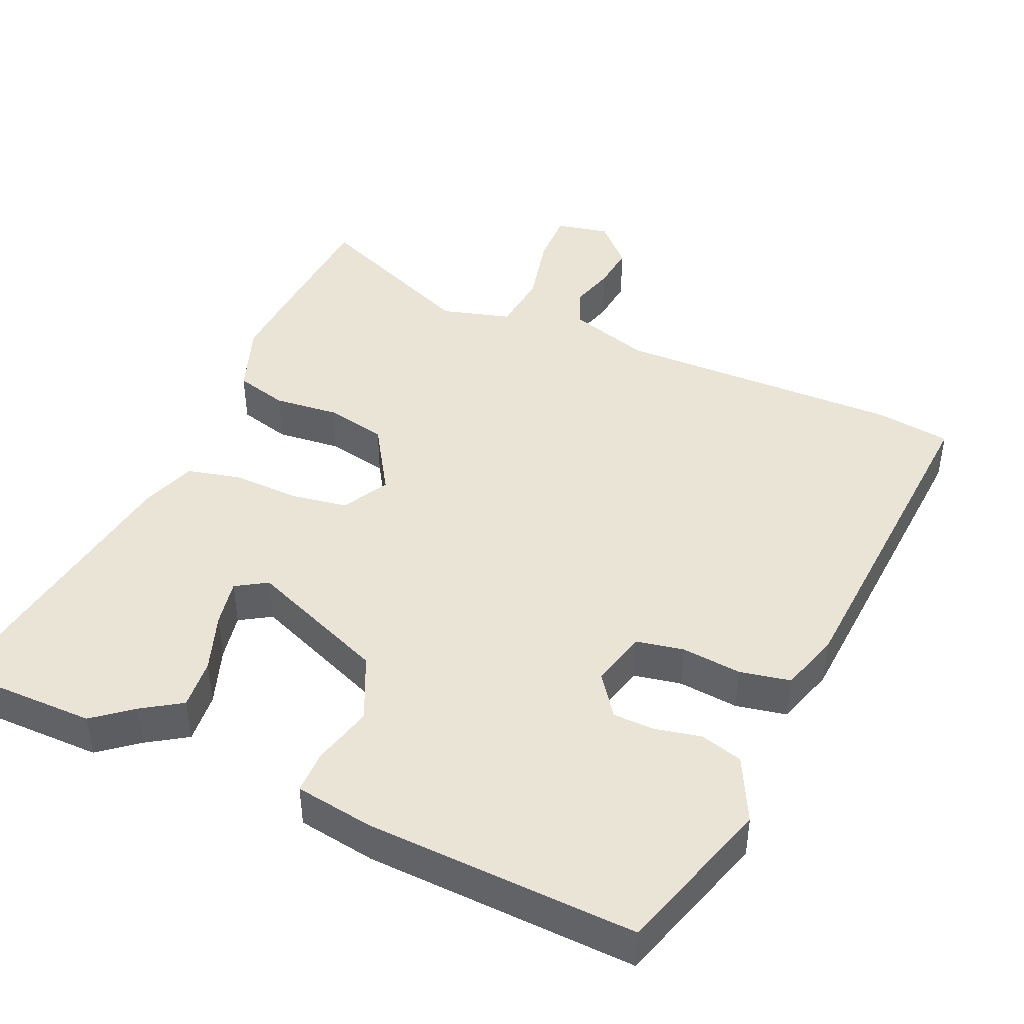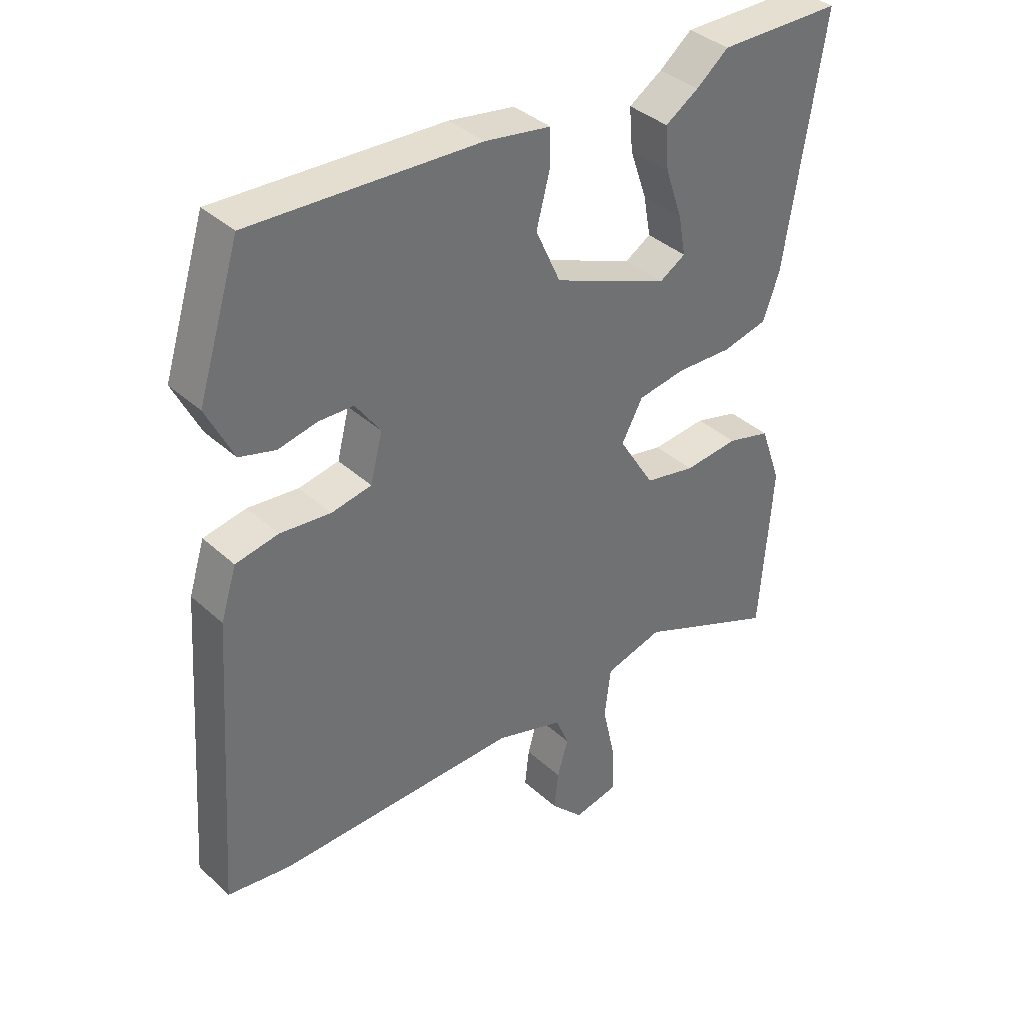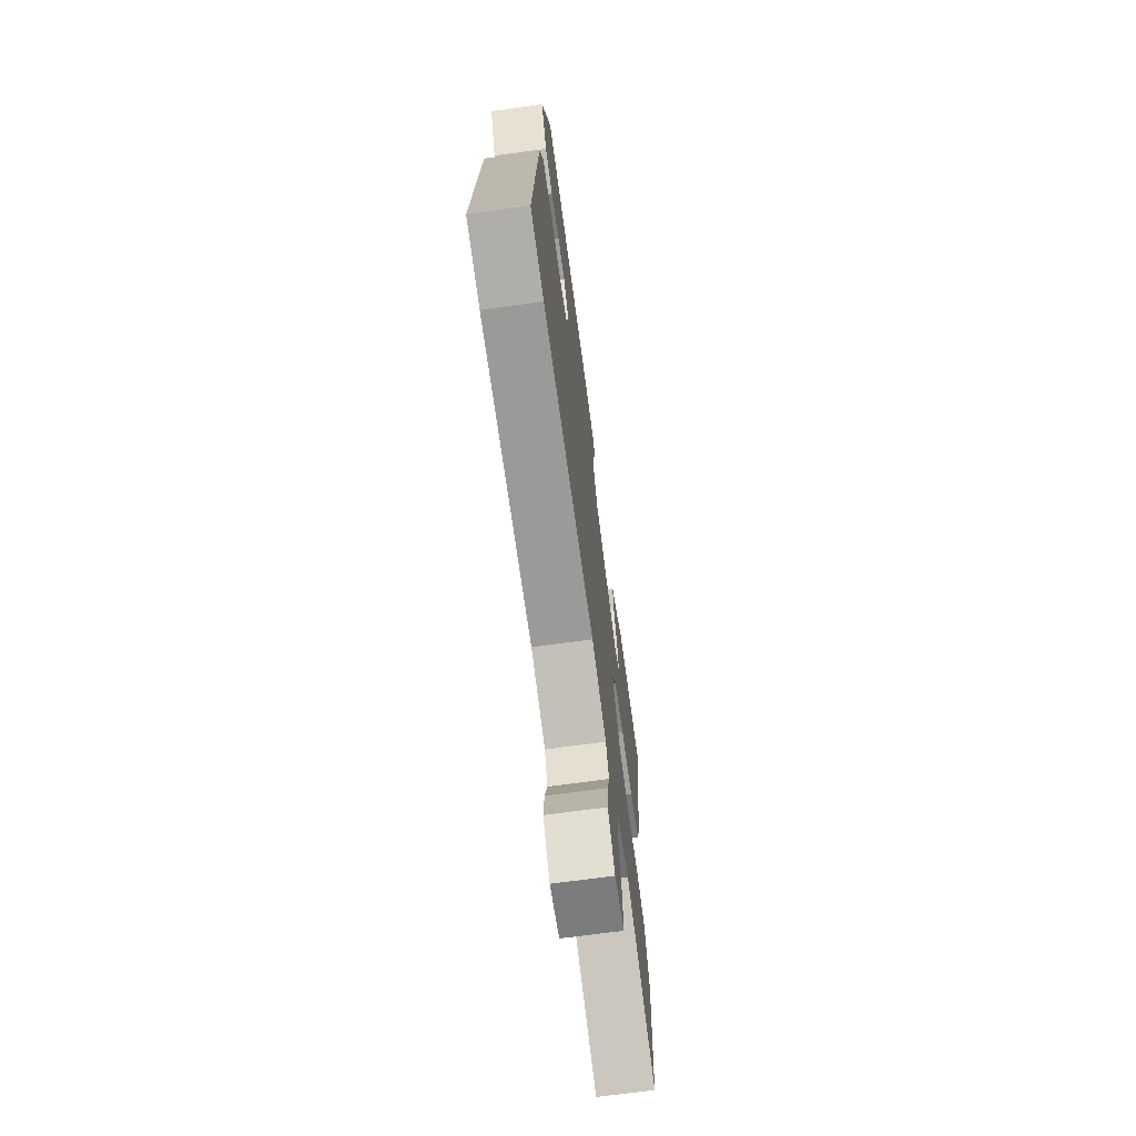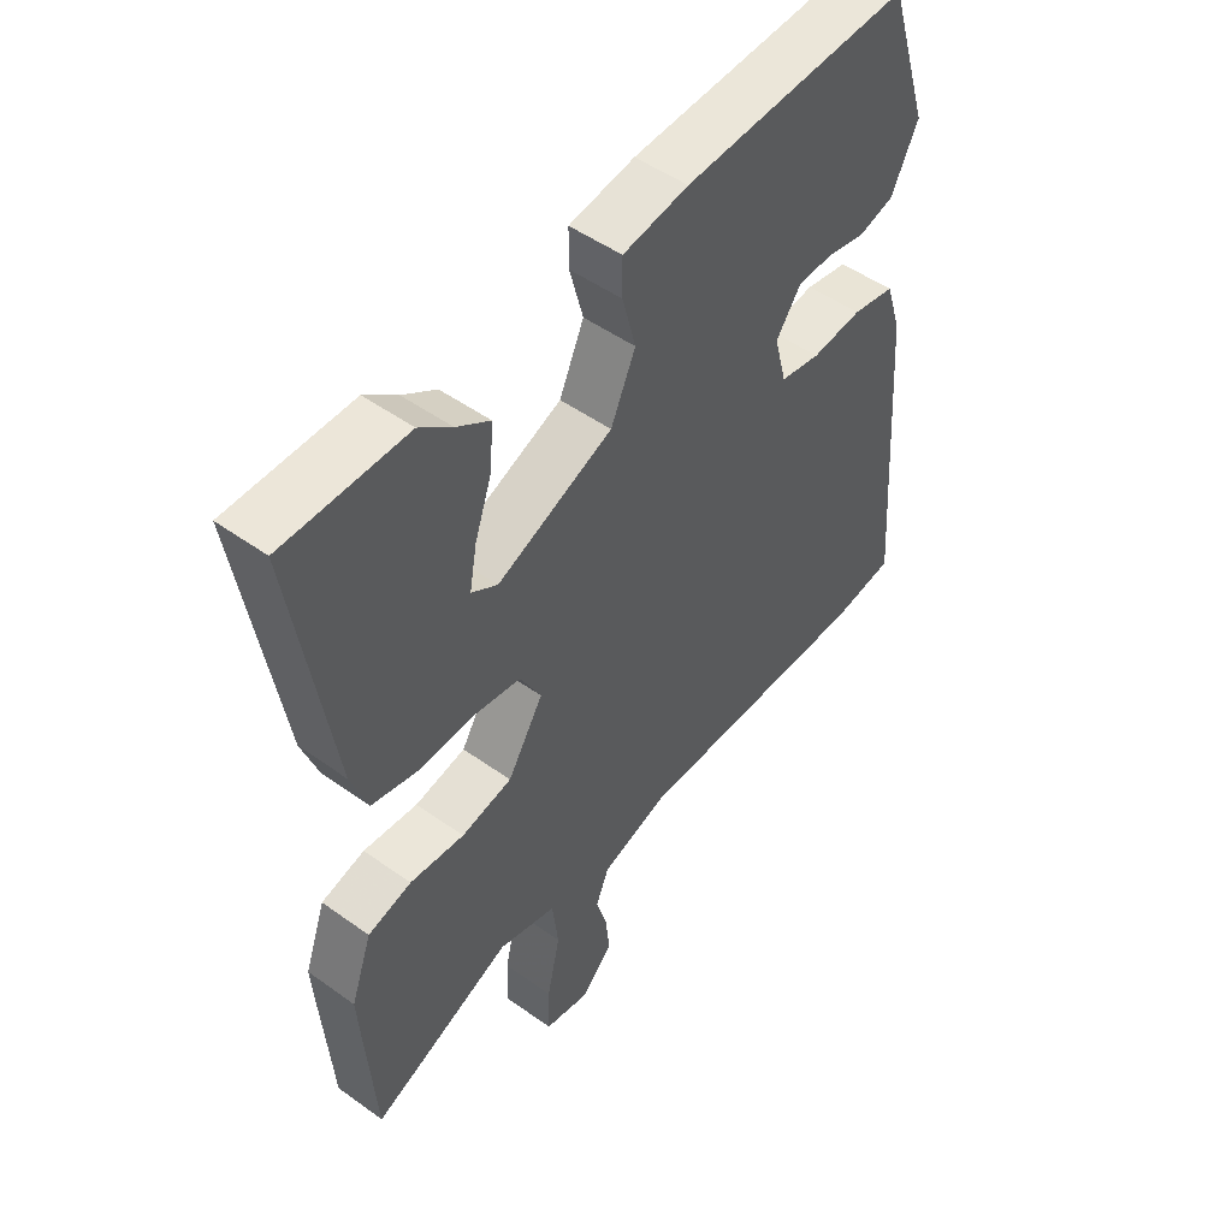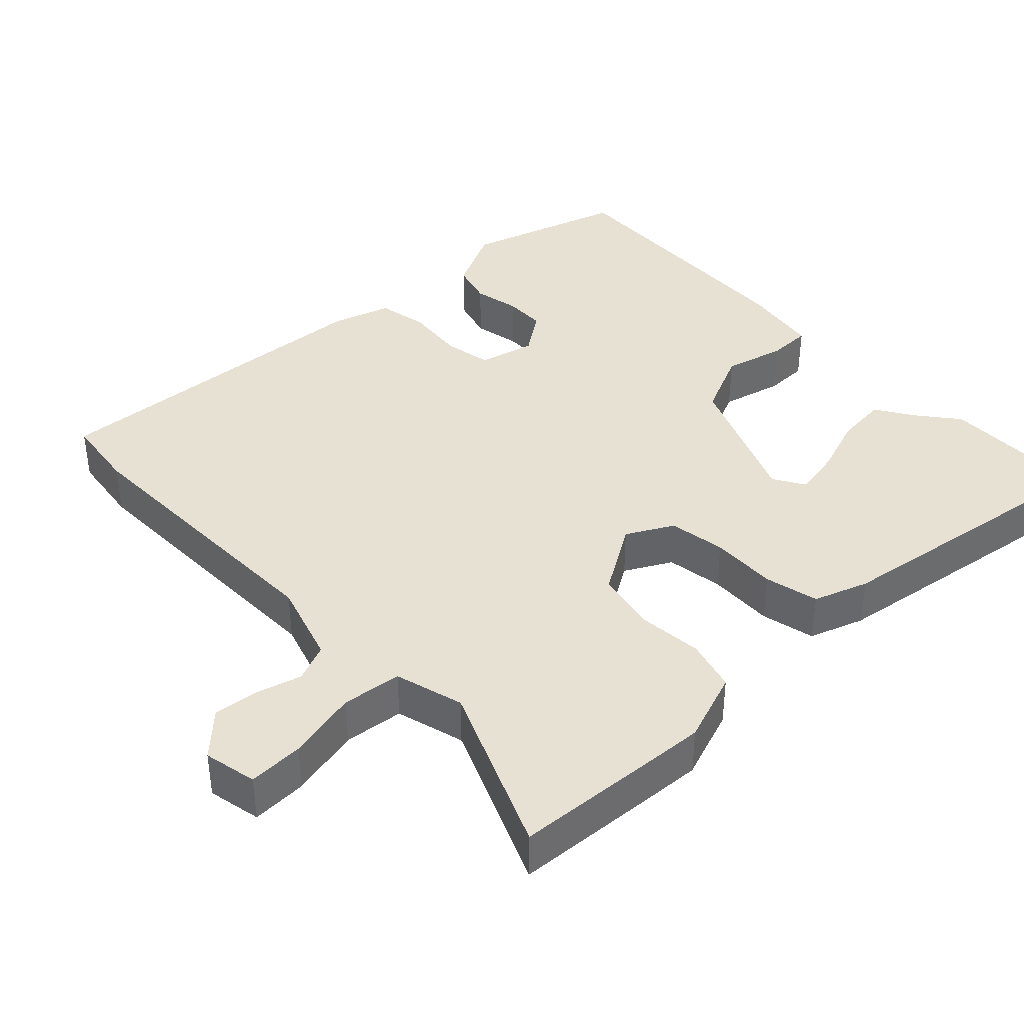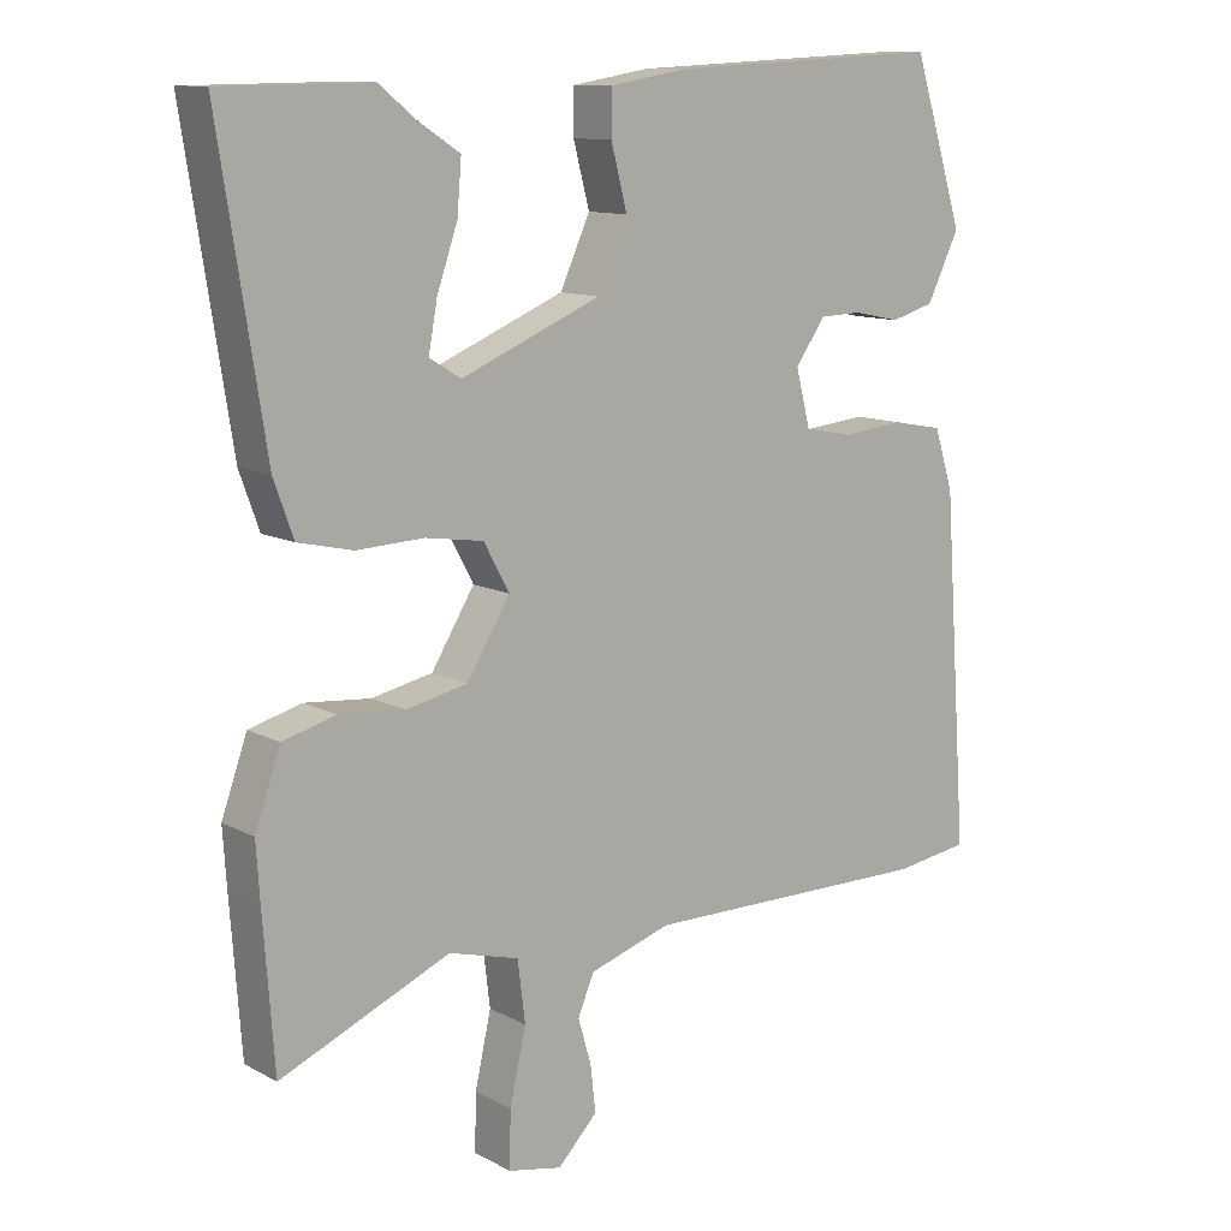
<metadata>
{"format":"obj","ext":"obj","renderer":"f3d","projection":"perspective","resolution":1024,"background":"white","views":[{"elev":43.8,"azim":23.3,"up":"+Y"},{"elev":37.7,"azim":139.0,"up":"+Z"},{"elev":-69.8,"azim":97.8,"up":"+Z"},{"elev":49.7,"azim":-51.6,"up":"+Z"},{"elev":39.5,"azim":-134.0,"up":"+Y"},{"elev":11.4,"azim":-38.3,"up":"+Z"}]}
</metadata>
<code>
v -0.495 0.07 -0.574
v -0.51 0.07 -0.368
v -0.515 0.07 -0.292
v -0.48 0.07 -0.193
v -0.408 0.07 -0.173
v -0.318 0.07 -0.181
v -0.234 0.07 -0.163
v -0.175 0.07 -0.067
v -0.21 0.07 -0.003
v -0.289 0.07 0.009
v -0.381 0.07 0.005
v -0.456 0.07 0.022
v -0.483 0.07 0.097
v -0.546 0.07 0.499
v -0.343 0.07 0.502
v -0.29 0.07 0.46
v -0.235 0.07 0.425
v -0.241 0.07 0.354
v -0.269 0.07 0.273
v -0.281 0.07 0.207
v -0.238 0.07 0.181
v -0.047 0.07 0.261
v -0.006 0.07 0.352
v -0.028 0.07 0.436
v -0.028 0.07 0.496
v 0.08 0.07 0.514
v 0.454 0.07 0.533
v 0.523 0.07 0.314
v 0.479 0.07 0.224
v 0.42 0.07 0.207
v 0.356 0.07 0.22
v 0.299 0.07 0.218
v 0.258 0.07 0.16
v 0.278 0.07 0.082
v 0.344 0.07 0.07
v 0.427 0.07 0.079
v 0.497 0.07 0.066
v 0.523 0.07 -0.016
v 0.557 0.07 -0.492
v 0.454 0.07 -0.507
v 0.056 0.07 -0.504
v -0.056 0.07 -0.54
v -0.078 0.07 -0.593
v -0.06 0.07 -0.655
v -0.053 0.07 -0.718
v -0.107 0.07 -0.774
v -0.181 0.07 -0.759
v -0.179 0.07 -0.682
v -0.157 0.07 -0.583
v -0.167 0.07 -0.5
v -0.263 0.07 -0.474
v -0.495 0 -0.574
v -0.51 0 -0.368
v -0.515 0 -0.292
v -0.48 0 -0.193
v -0.408 0 -0.173
v -0.318 0 -0.181
v -0.234 0 -0.163
v -0.175 0 -0.067
v -0.21 0 -0.003
v -0.289 0 0.009
v -0.381 0 0.005
v -0.456 0 0.022
v -0.483 0 0.097
v -0.546 0 0.499
v -0.343 0 0.502
v -0.29 0 0.46
v -0.235 0 0.425
v -0.241 0 0.354
v -0.269 0 0.273
v -0.281 0 0.207
v -0.238 0 0.181
v -0.047 0 0.261
v -0.006 0 0.352
v -0.028 0 0.436
v -0.028 0 0.496
v 0.08 0 0.514
v 0.454 0 0.533
v 0.523 0 0.314
v 0.479 0 0.224
v 0.42 0 0.207
v 0.356 0 0.22
v 0.299 0 0.218
v 0.258 0 0.16
v 0.278 0 0.082
v 0.344 0 0.07
v 0.427 0 0.079
v 0.497 0 0.066
v 0.523 0 -0.016
v 0.557 0 -0.492
v 0.454 0 -0.507
v 0.056 0 -0.504
v -0.056 0 -0.54
v -0.078 0 -0.593
v -0.06 0 -0.655
v -0.053 0 -0.718
v -0.107 0 -0.774
v -0.181 0 -0.759
v -0.179 0 -0.682
v -0.157 0 -0.583
v -0.167 0 -0.5
v -0.263 0 -0.474
f 46 47 48 49
f 46 49 50
f 43 44 45 46
f 43 46 50
f 42 43 50
f 41 42 50
f 40 41 50 51
f 38 39 40 51
f 35 36 37 38
f 34 35 38 51
f 28 29 30 31
f 28 31 32
f 27 28 32
f 26 27 32 33
f 23 24 25 26
f 22 23 26 33
f 16 17 18 19
f 16 19 20
f 15 16 20
f 14 15 20
f 13 14 20
f 10 11 12 13
f 9 10 13 20
f 8 9 20 21
f 3 4 5 6
f 3 6 7
f 2 3 7
f 1 2 7
f 51 1 7
f 34 51 7 8
f 22 33 34
f 8 21 22 34
f 100 99 98 97
f 101 100 97
f 97 96 95 94
f 101 97 94
f 101 94 93
f 101 93 92
f 102 101 92 91
f 102 91 90 89
f 89 88 87 86
f 102 89 86 85
f 82 81 80 79
f 83 82 79
f 83 79 78
f 84 83 78 77
f 77 76 75 74
f 84 77 74 73
f 70 69 68 67
f 71 70 67
f 71 67 66
f 71 66 65
f 71 65 64
f 64 63 62 61
f 71 64 61 60
f 72 71 60 59
f 57 56 55 54
f 58 57 54
f 58 54 53
f 58 53 52
f 58 52 102
f 59 58 102 85
f 85 84 73
f 85 73 72 59
f 1 52 53 2
f 2 53 54 3
f 3 54 55 4
f 4 55 56 5
f 5 56 57 6
f 6 57 58 7
f 7 58 59 8
f 8 59 60 9
f 9 60 61 10
f 10 61 62 11
f 11 62 63 12
f 12 63 64 13
f 13 64 65 14
f 14 65 66 15
f 15 66 67 16
f 16 67 68 17
f 17 68 69 18
f 18 69 70 19
f 19 70 71 20
f 20 71 72 21
f 21 72 73 22
f 22 73 74 23
f 23 74 75 24
f 24 75 76 25
f 25 76 77 26
f 26 77 78 27
f 27 78 79 28
f 28 79 80 29
f 29 80 81 30
f 30 81 82 31
f 31 82 83 32
f 32 83 84 33
f 33 84 85 34
f 34 85 86 35
f 35 86 87 36
f 36 87 88 37
f 37 88 89 38
f 38 89 90 39
f 39 90 91 40
f 40 91 92 41
f 41 92 93 42
f 42 93 94 43
f 43 94 95 44
f 44 95 96 45
f 45 96 97 46
f 46 97 98 47
f 47 98 99 48
f 48 99 100 49
f 49 100 101 50
f 50 101 102 51
f 51 102 52 1

</code>
